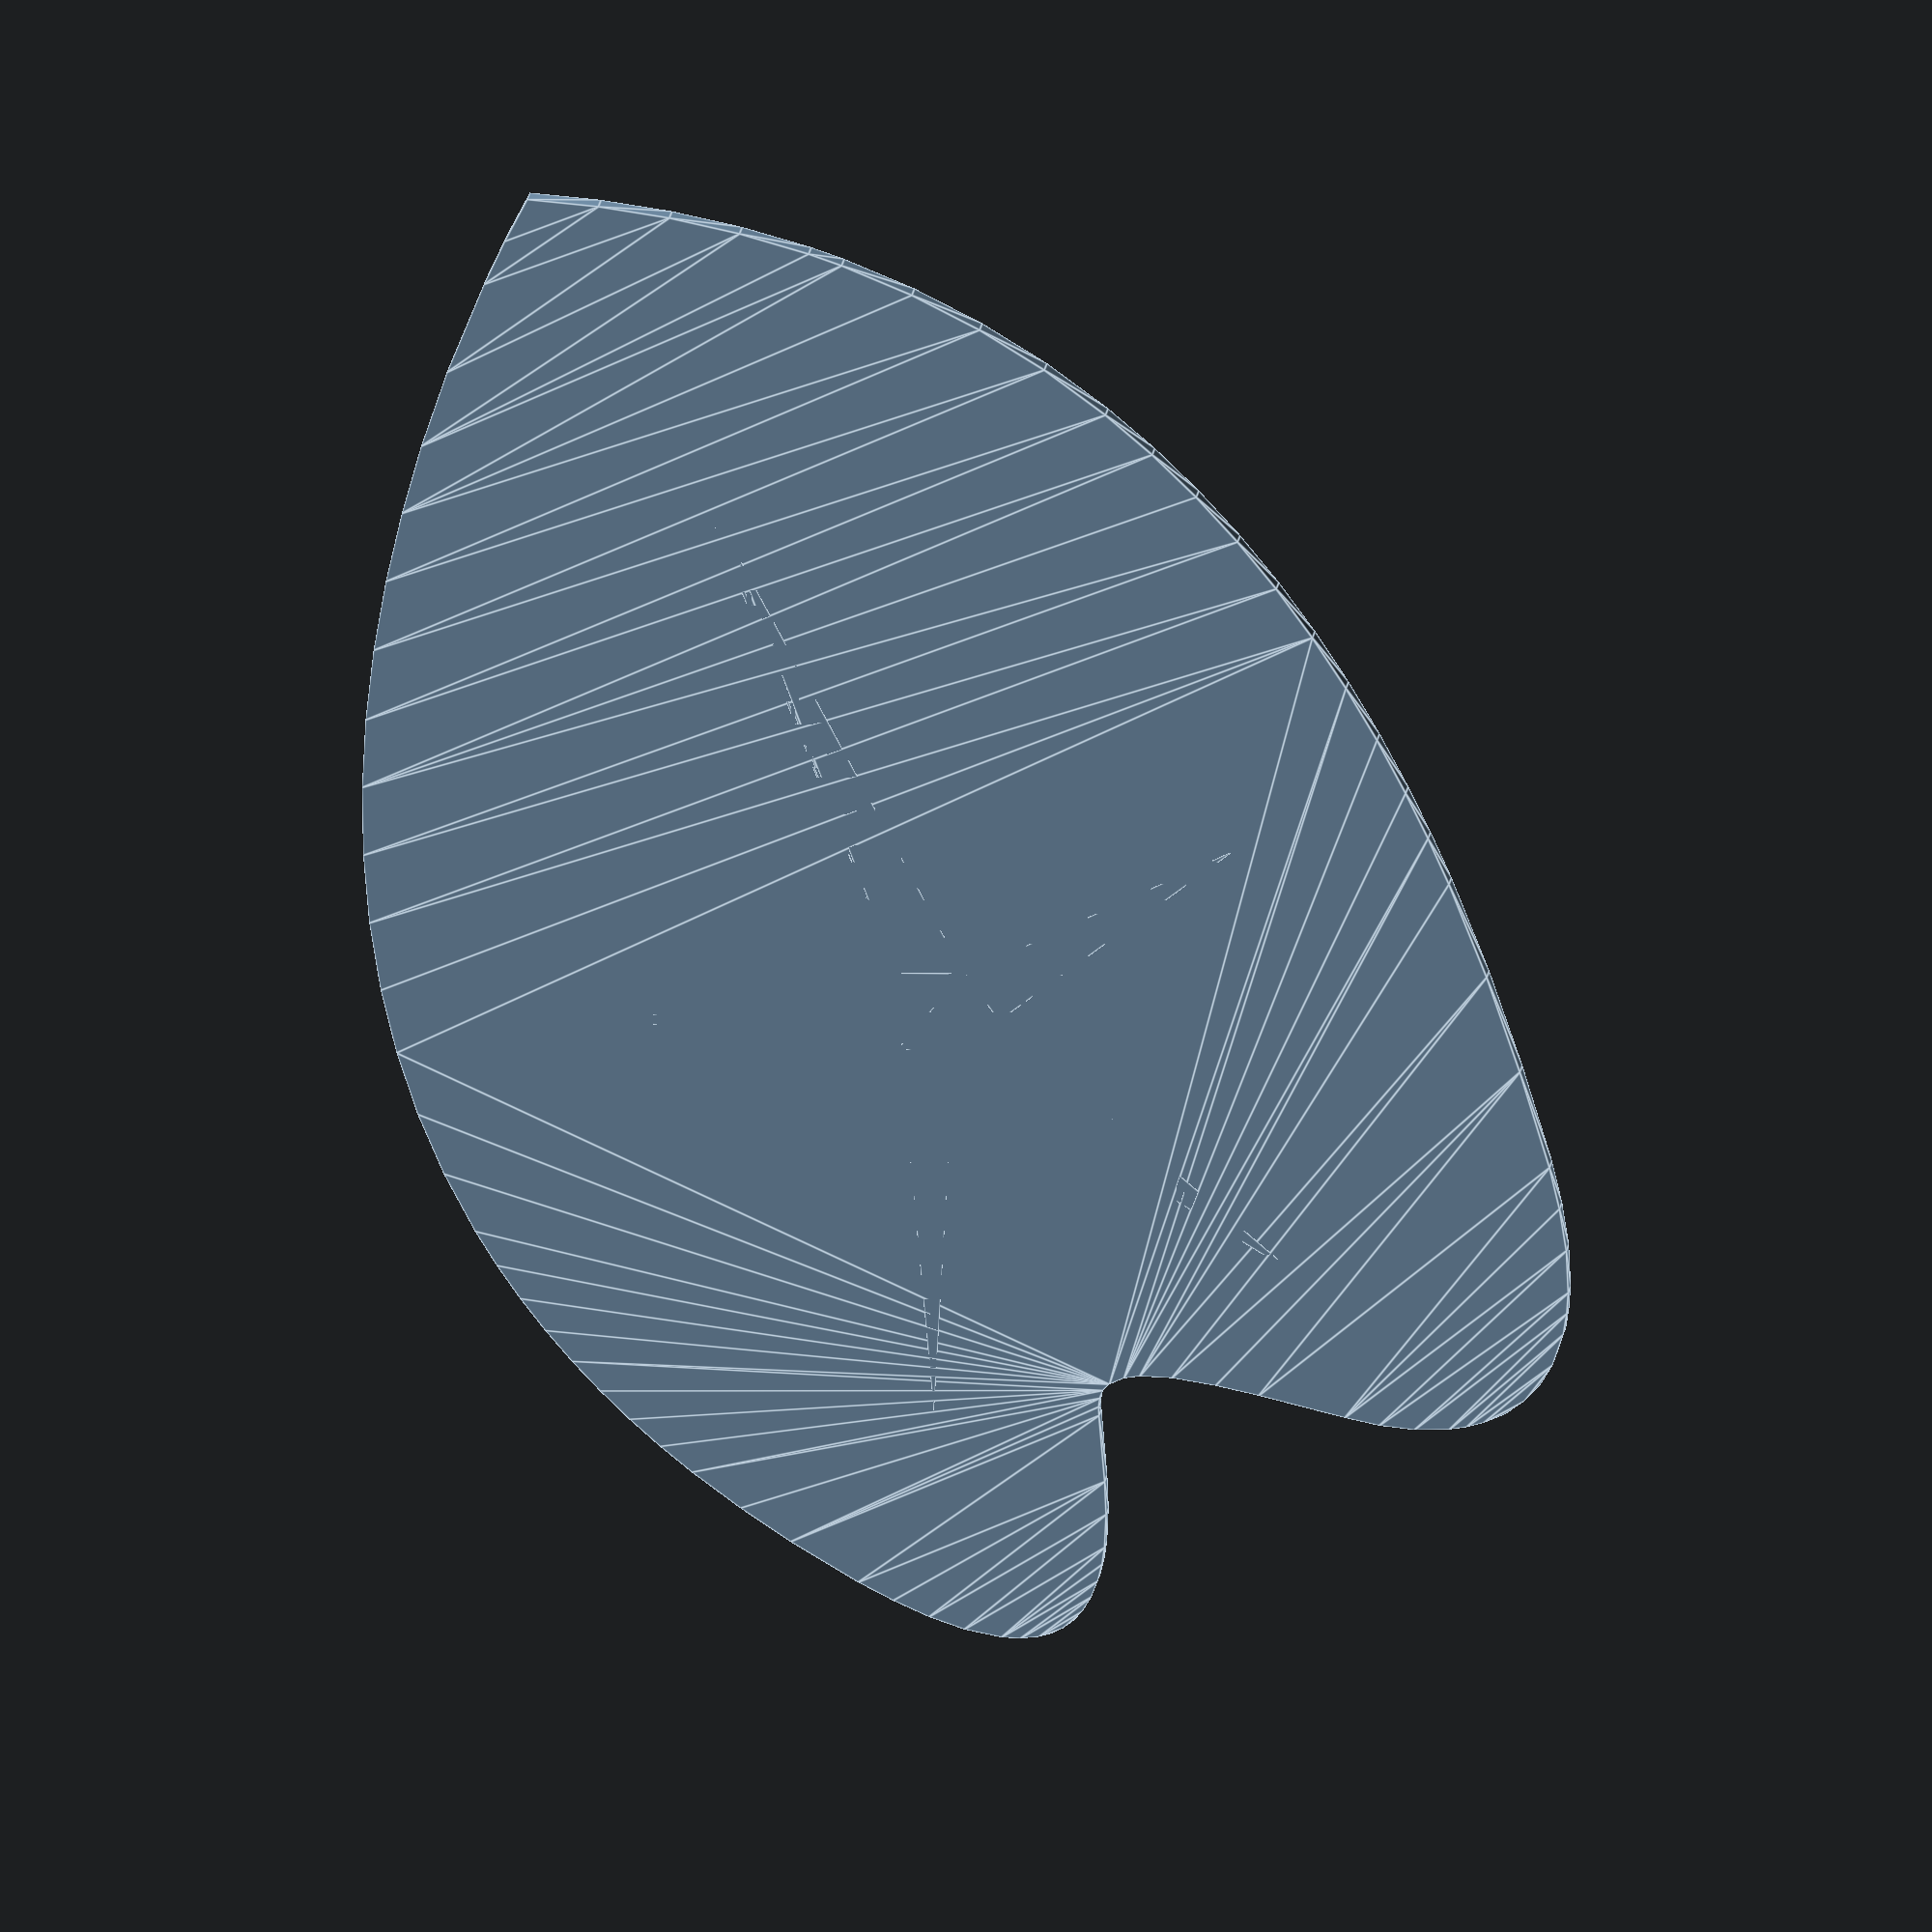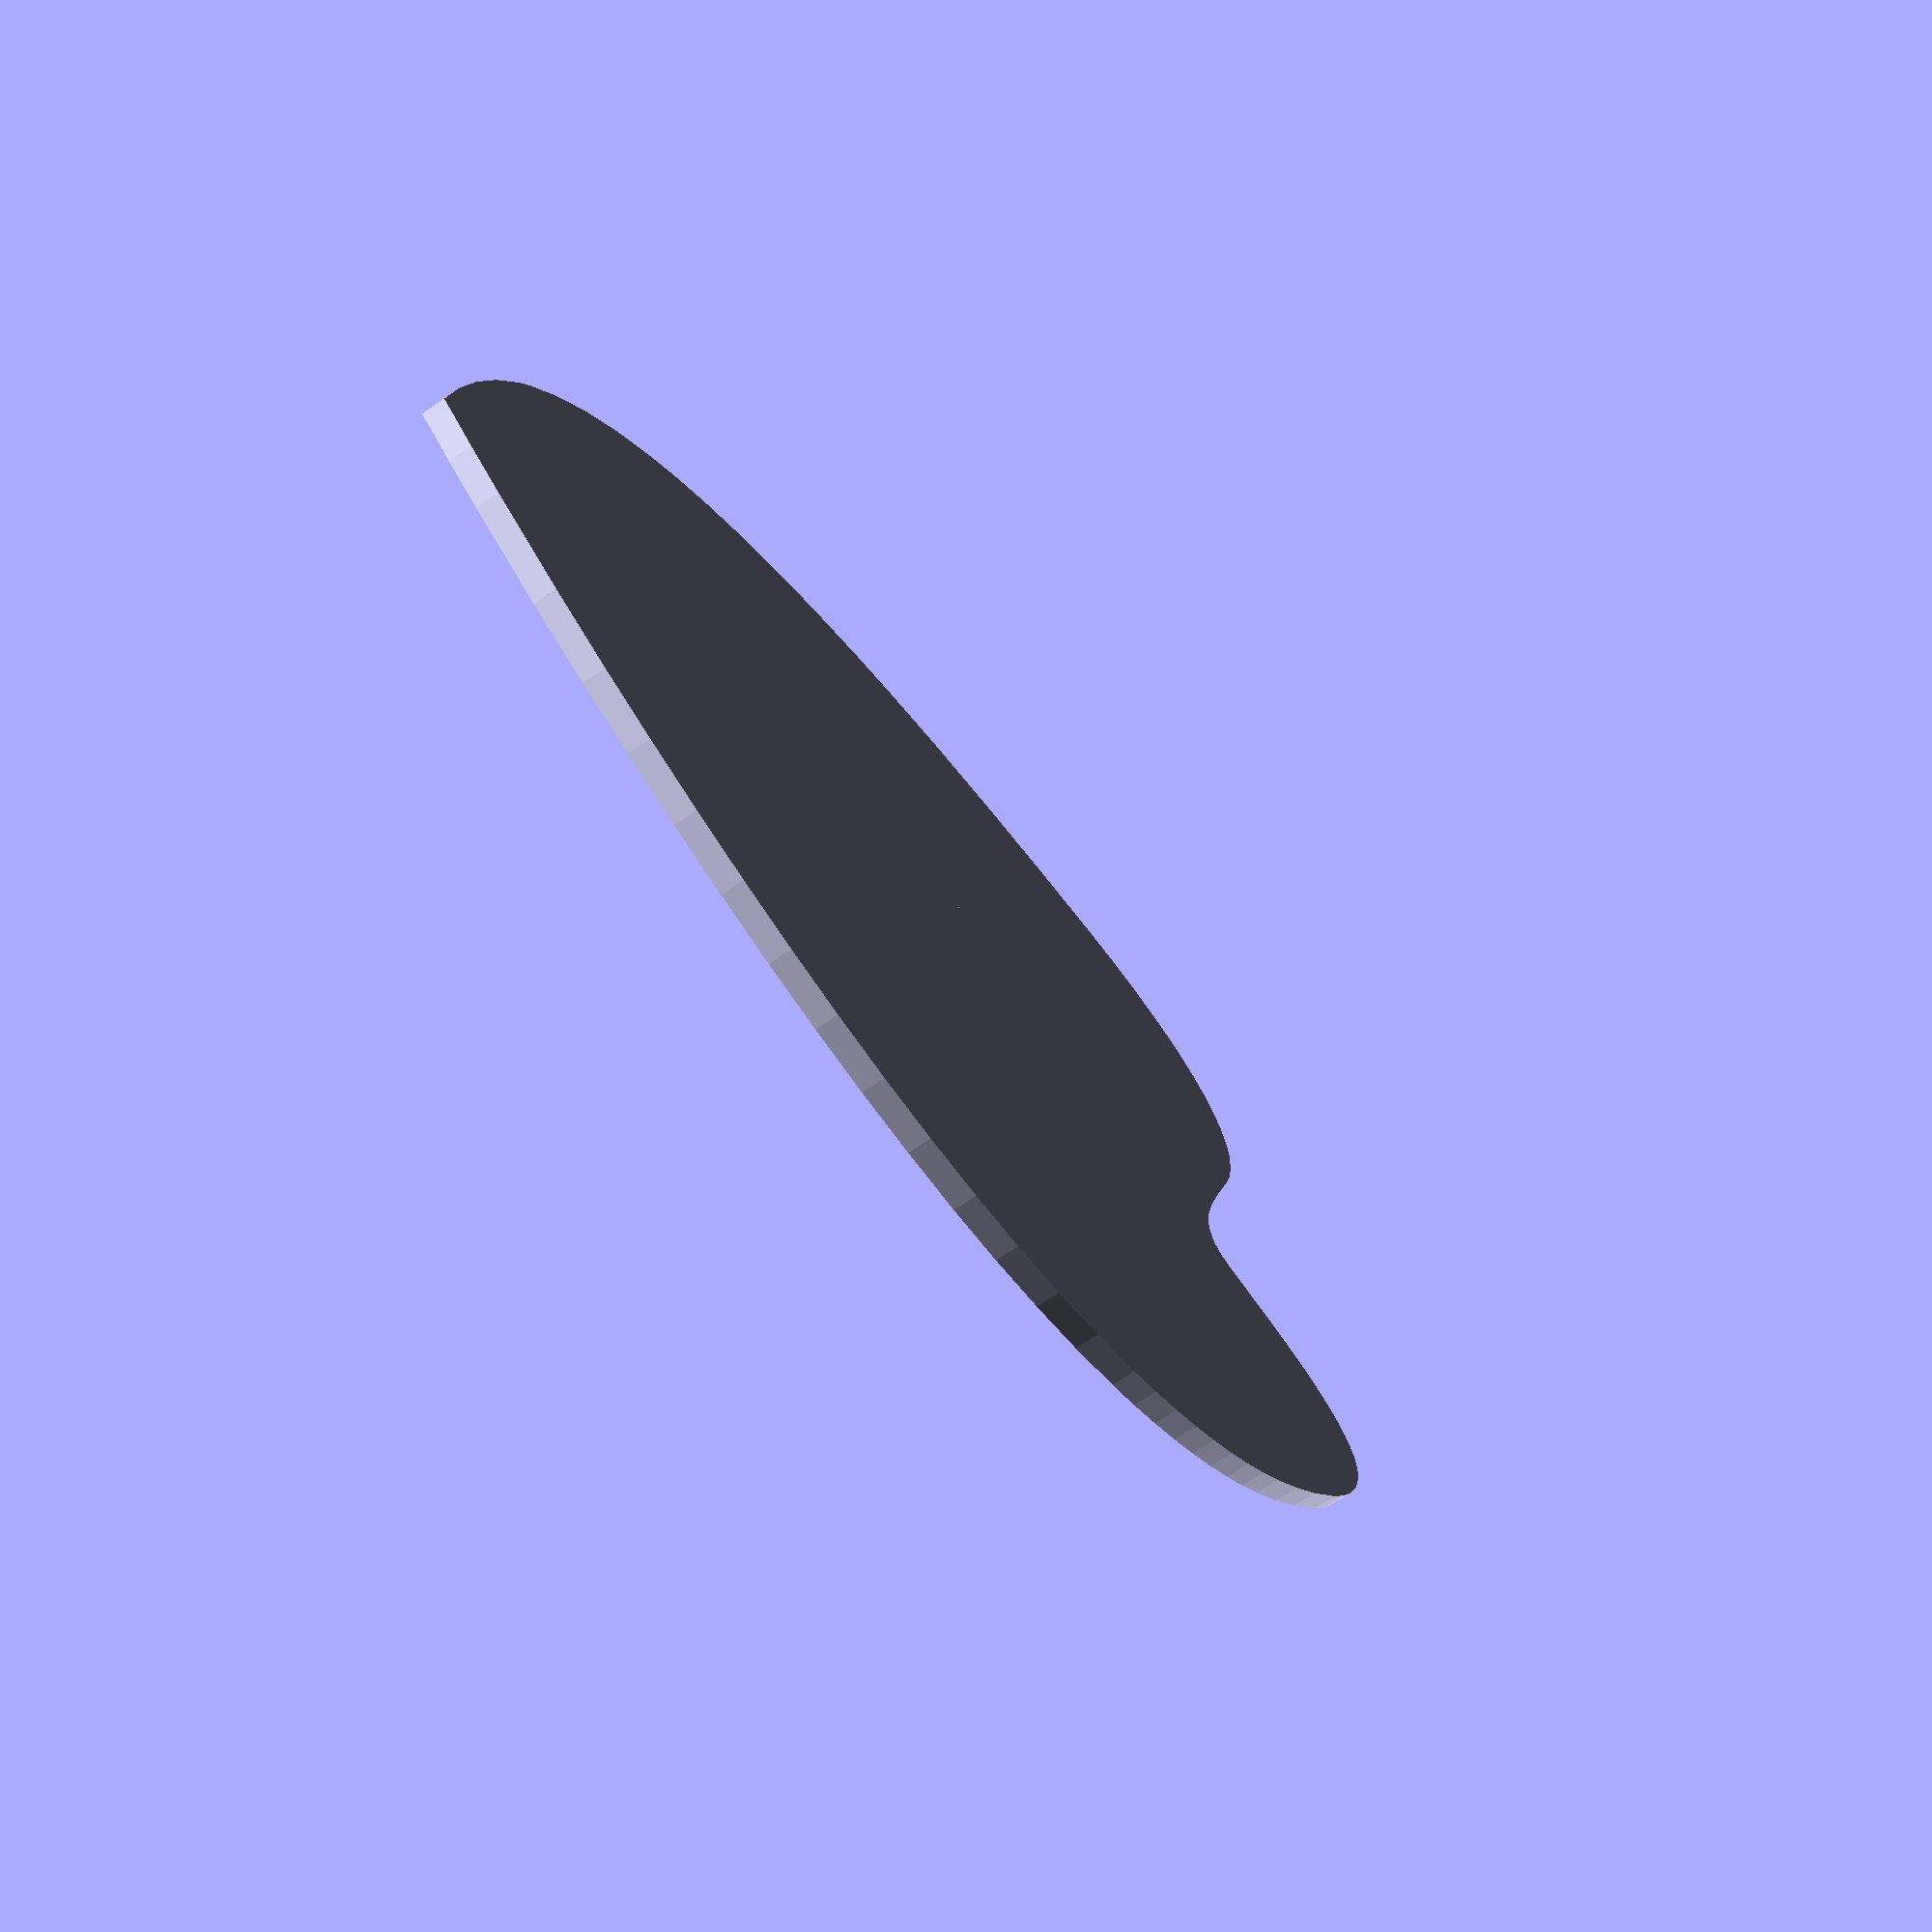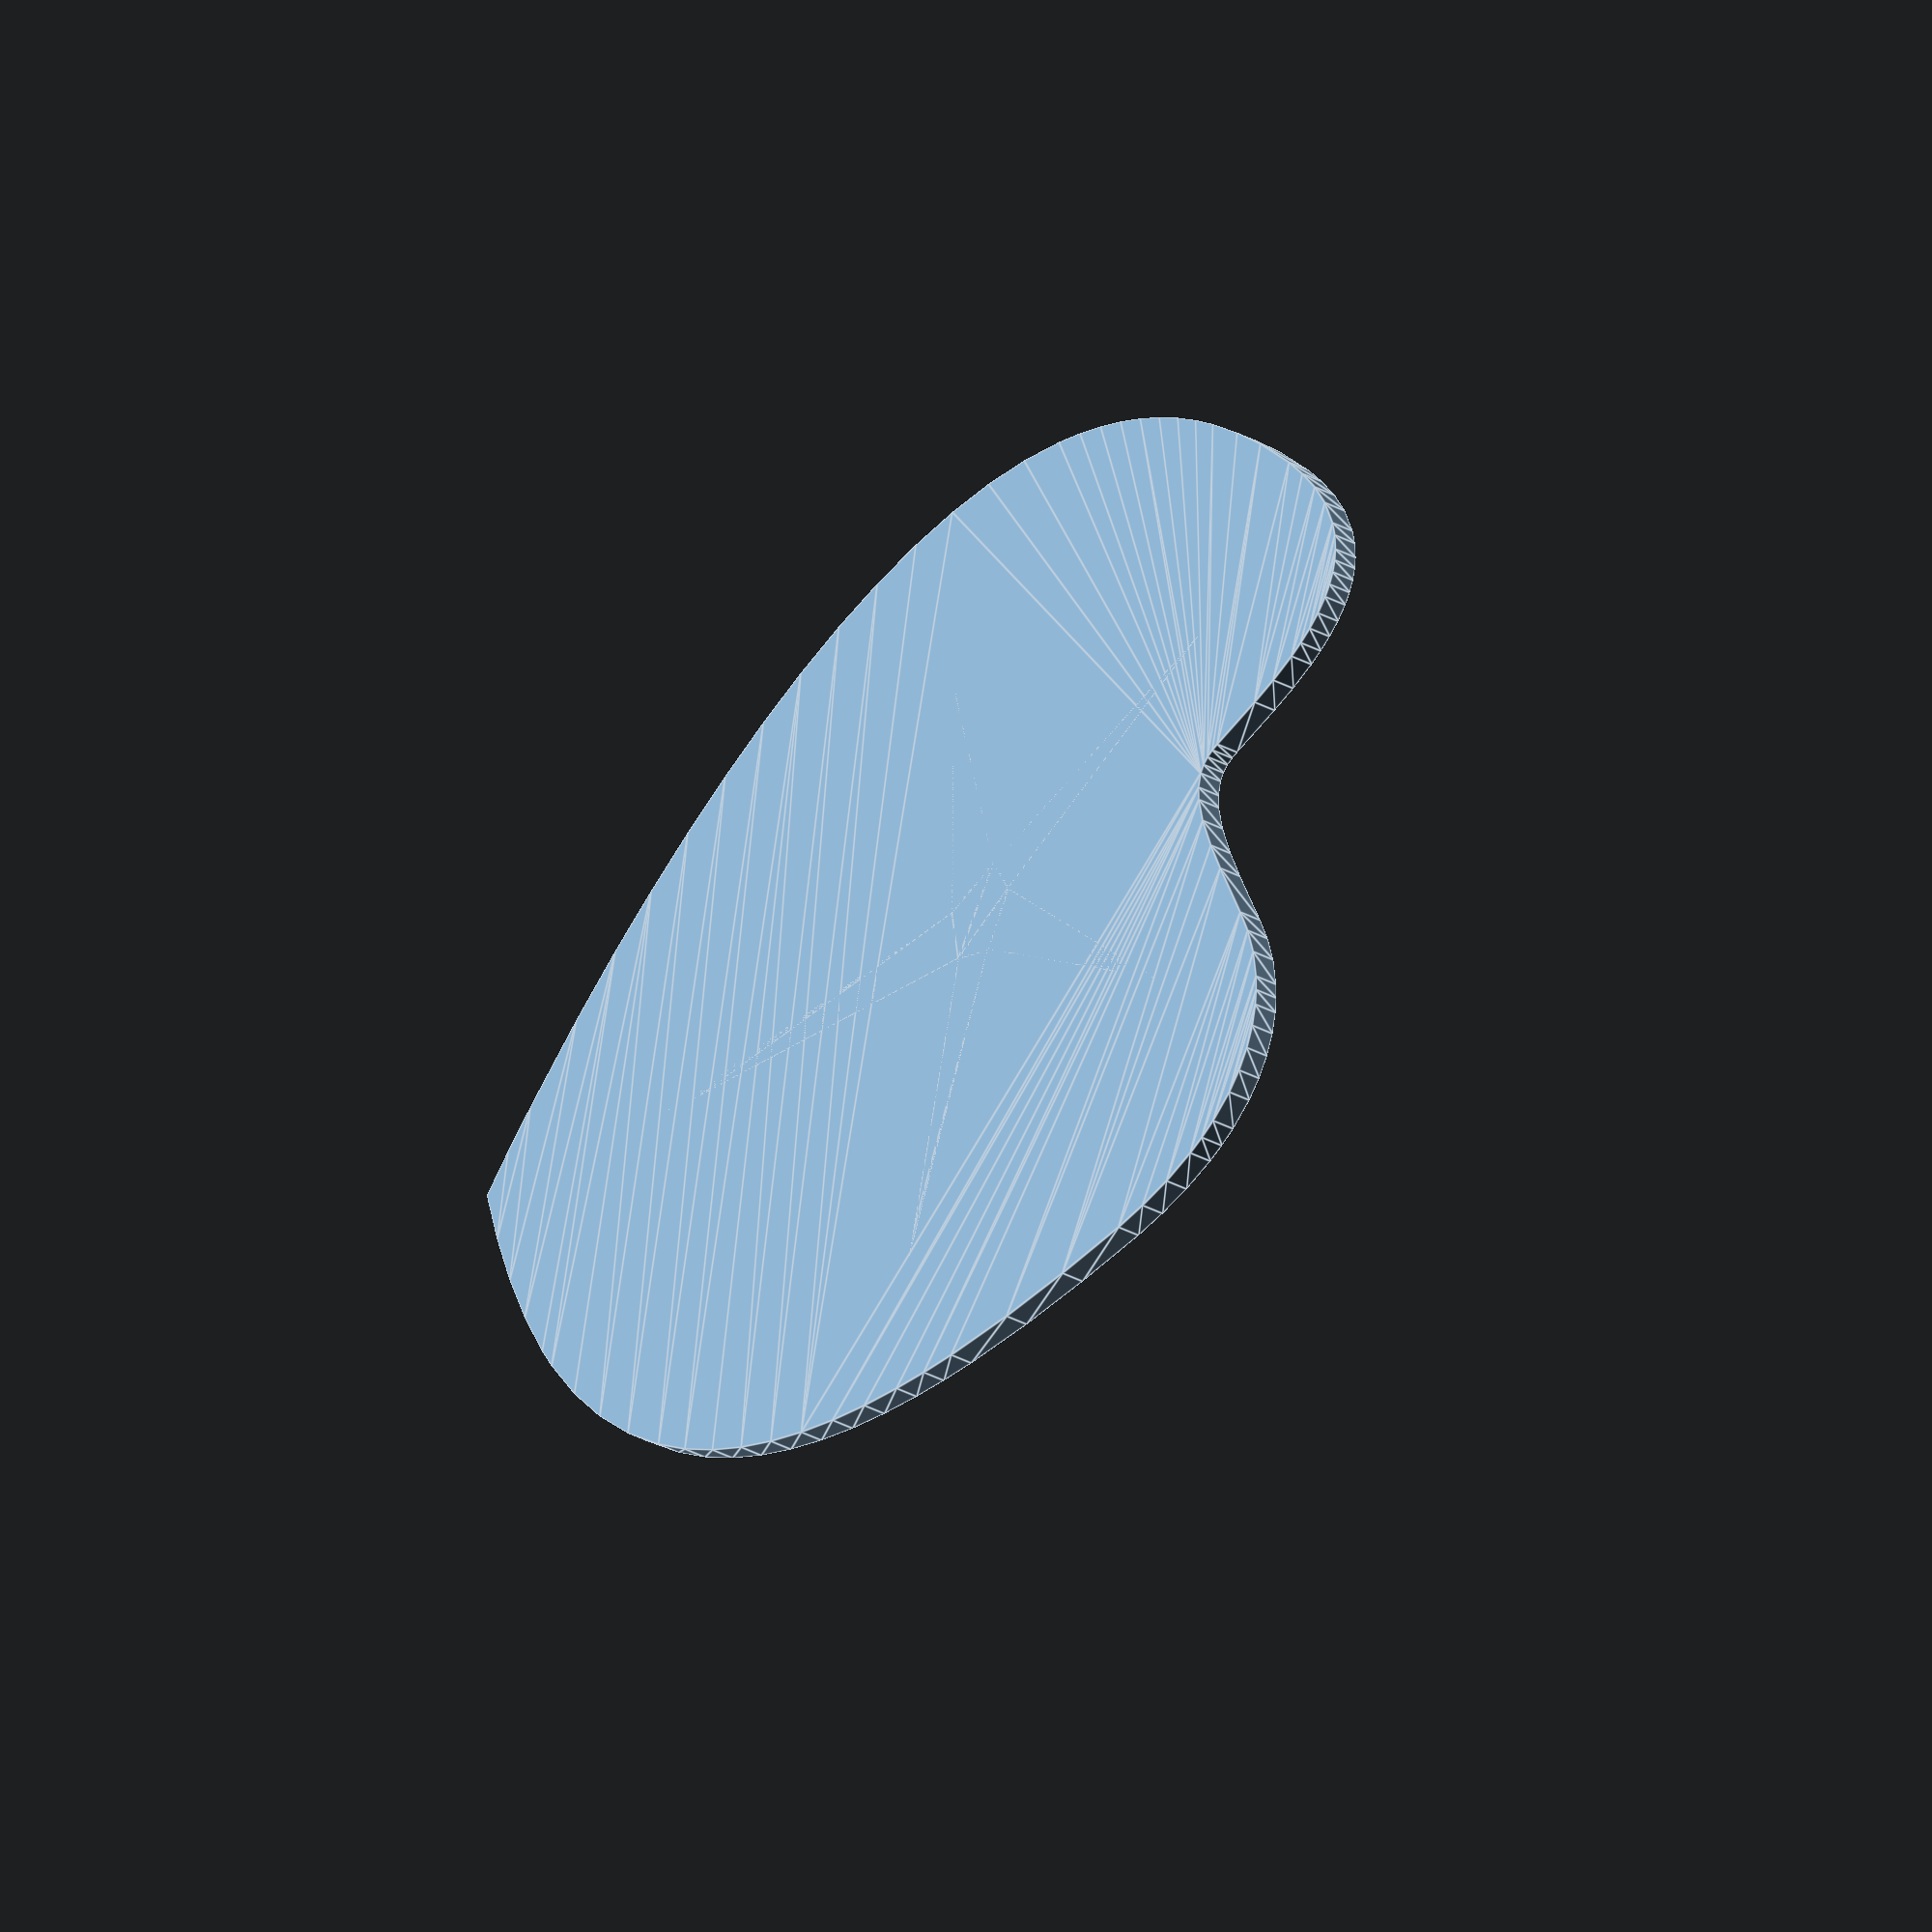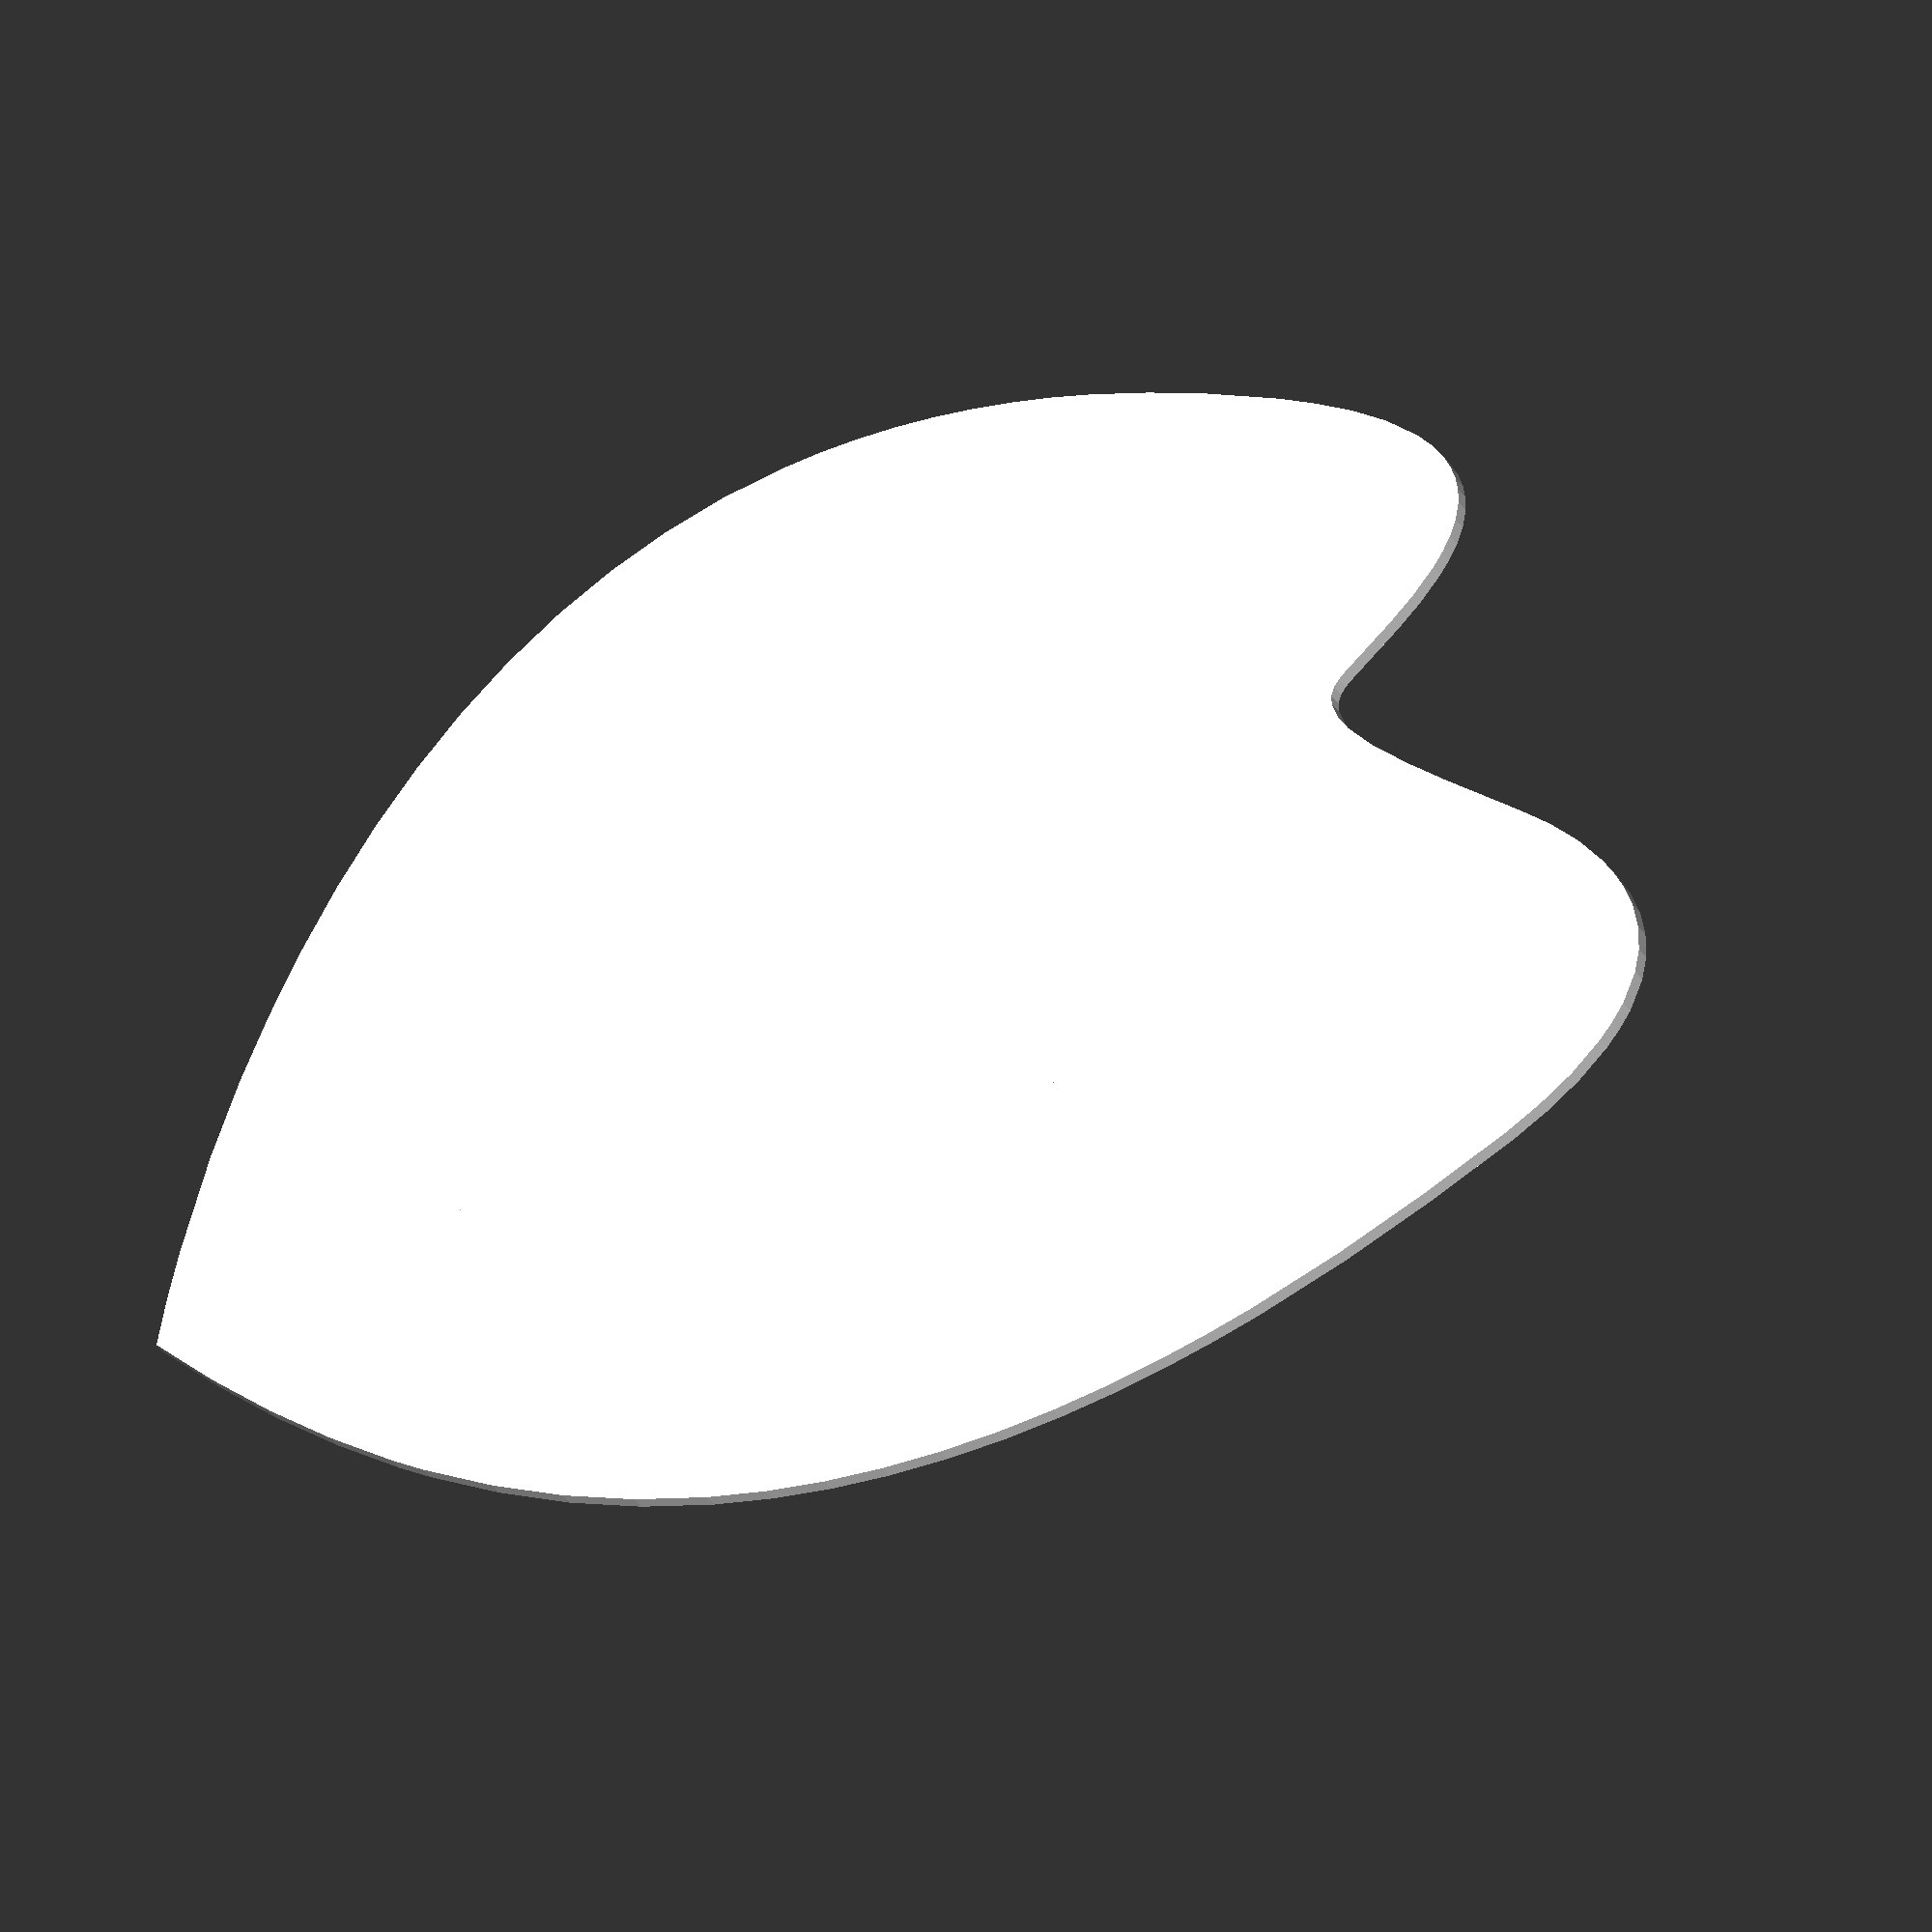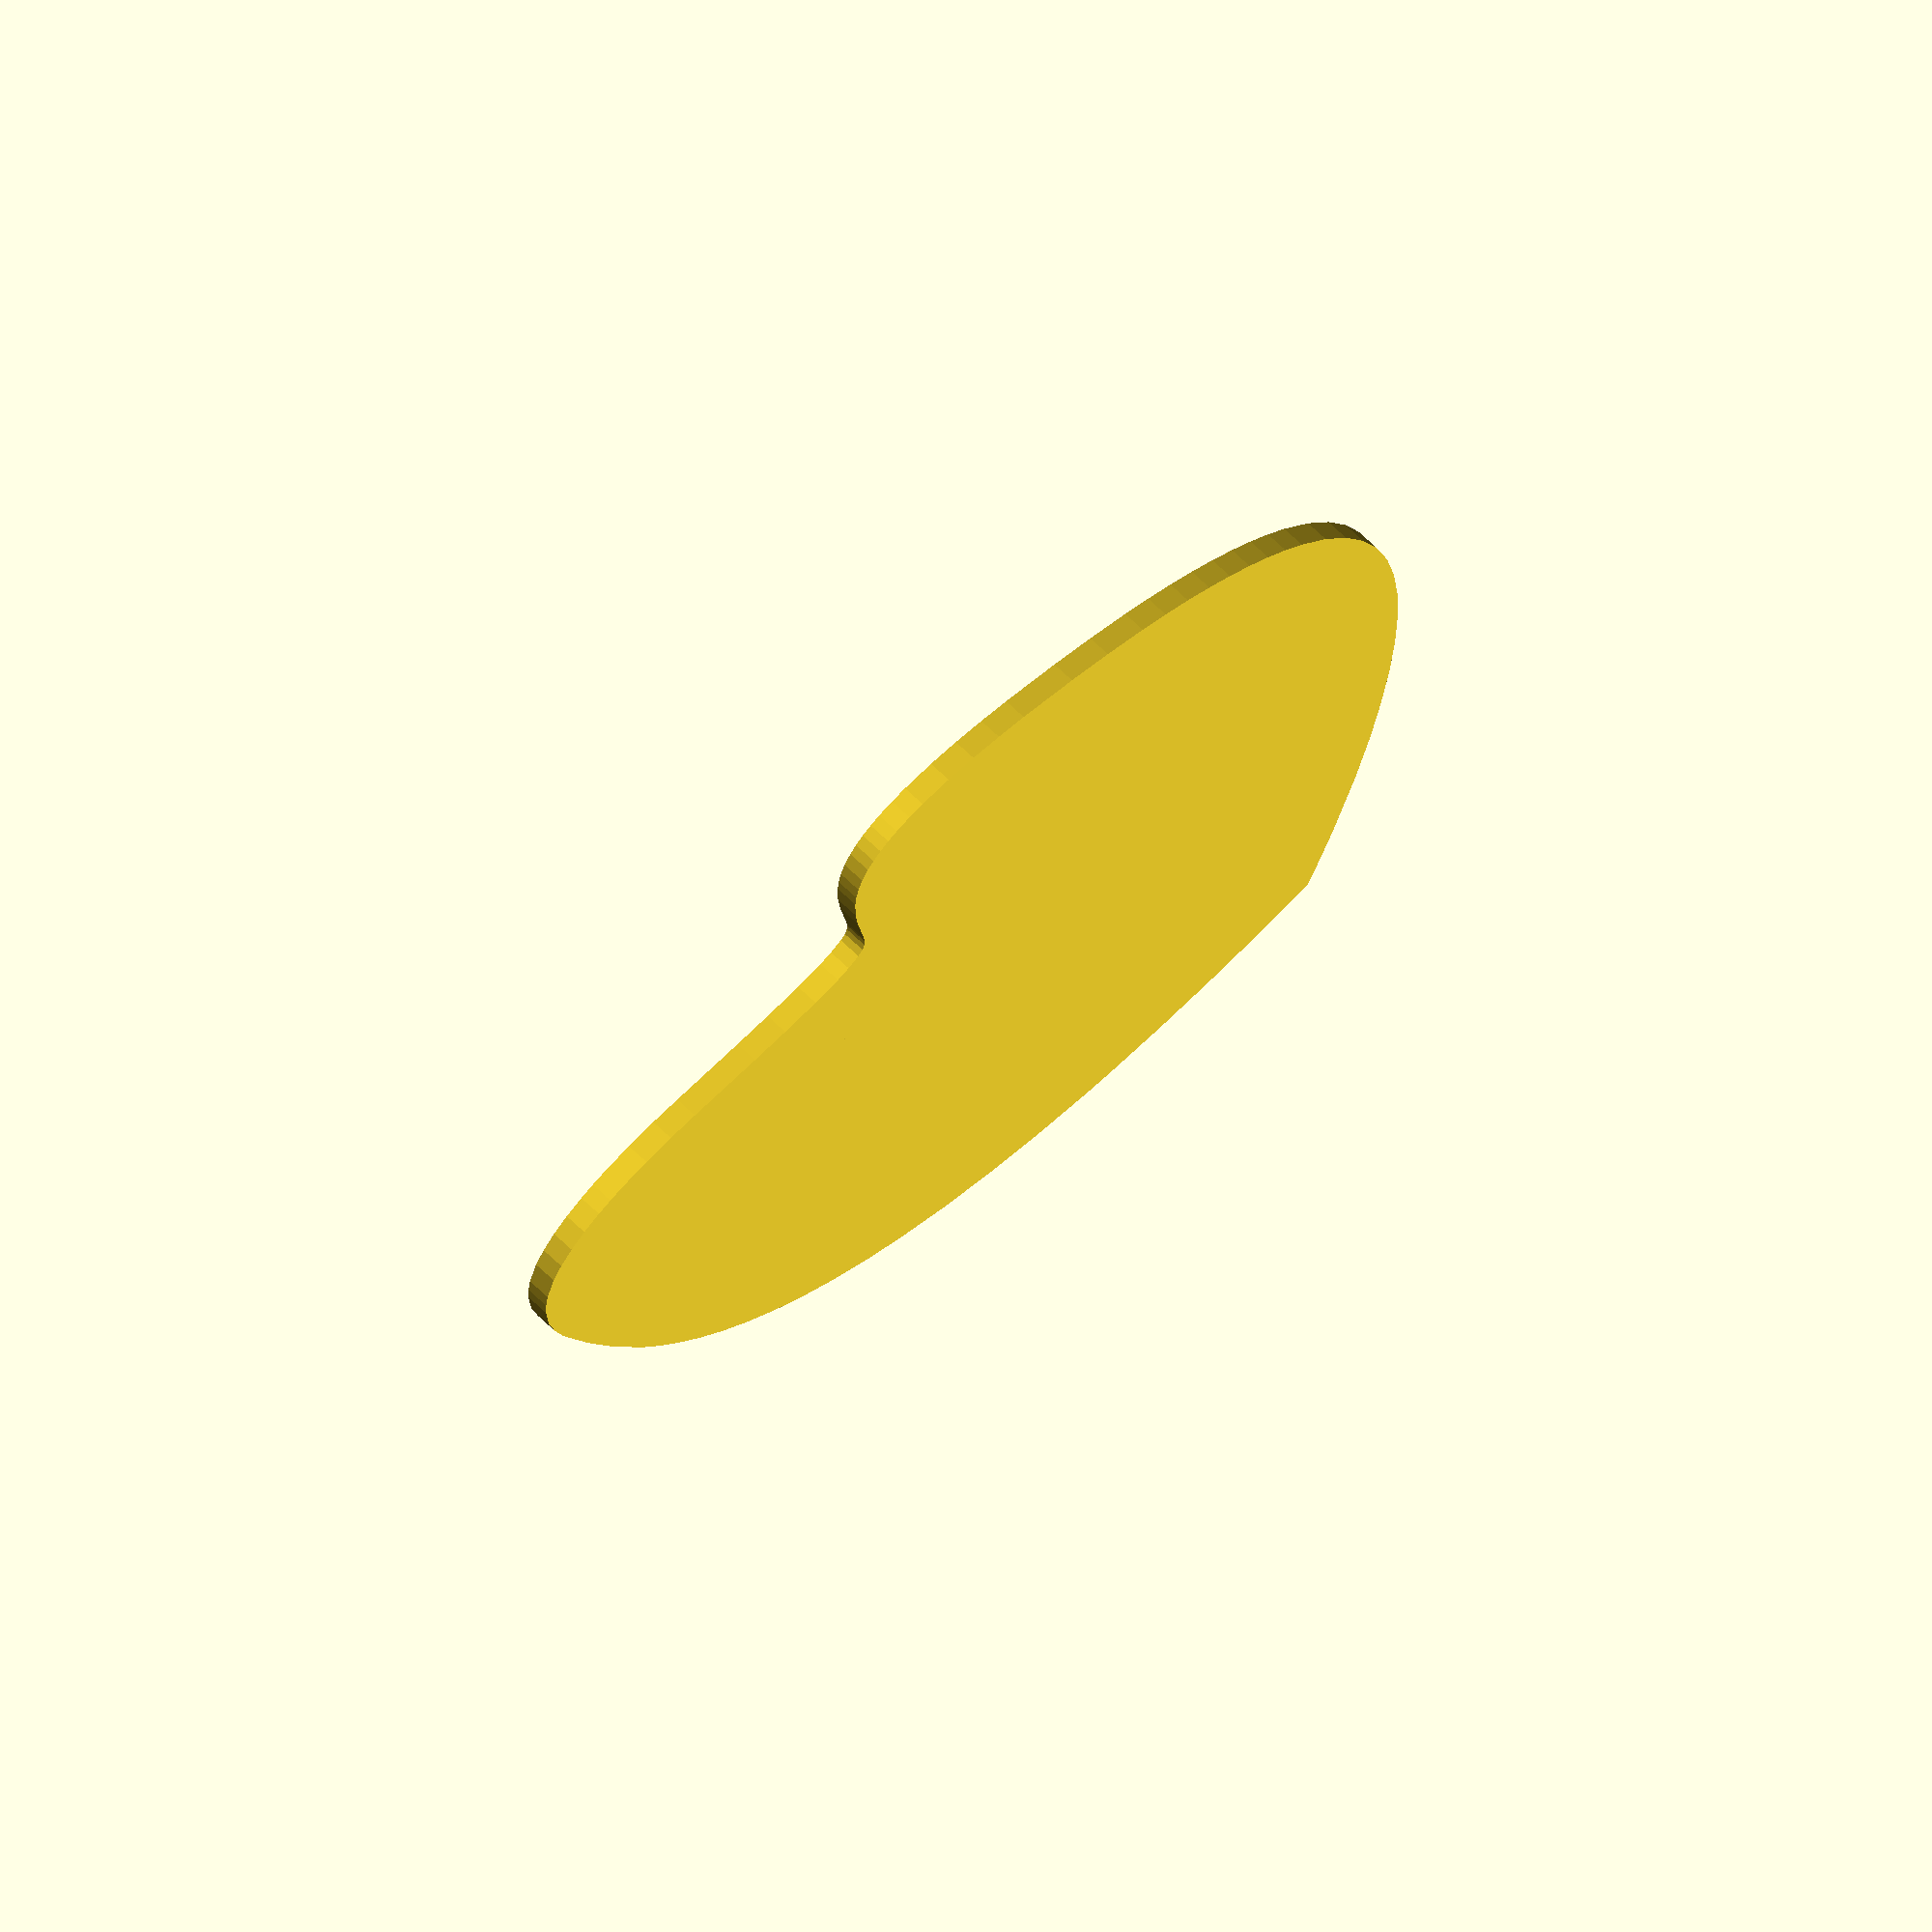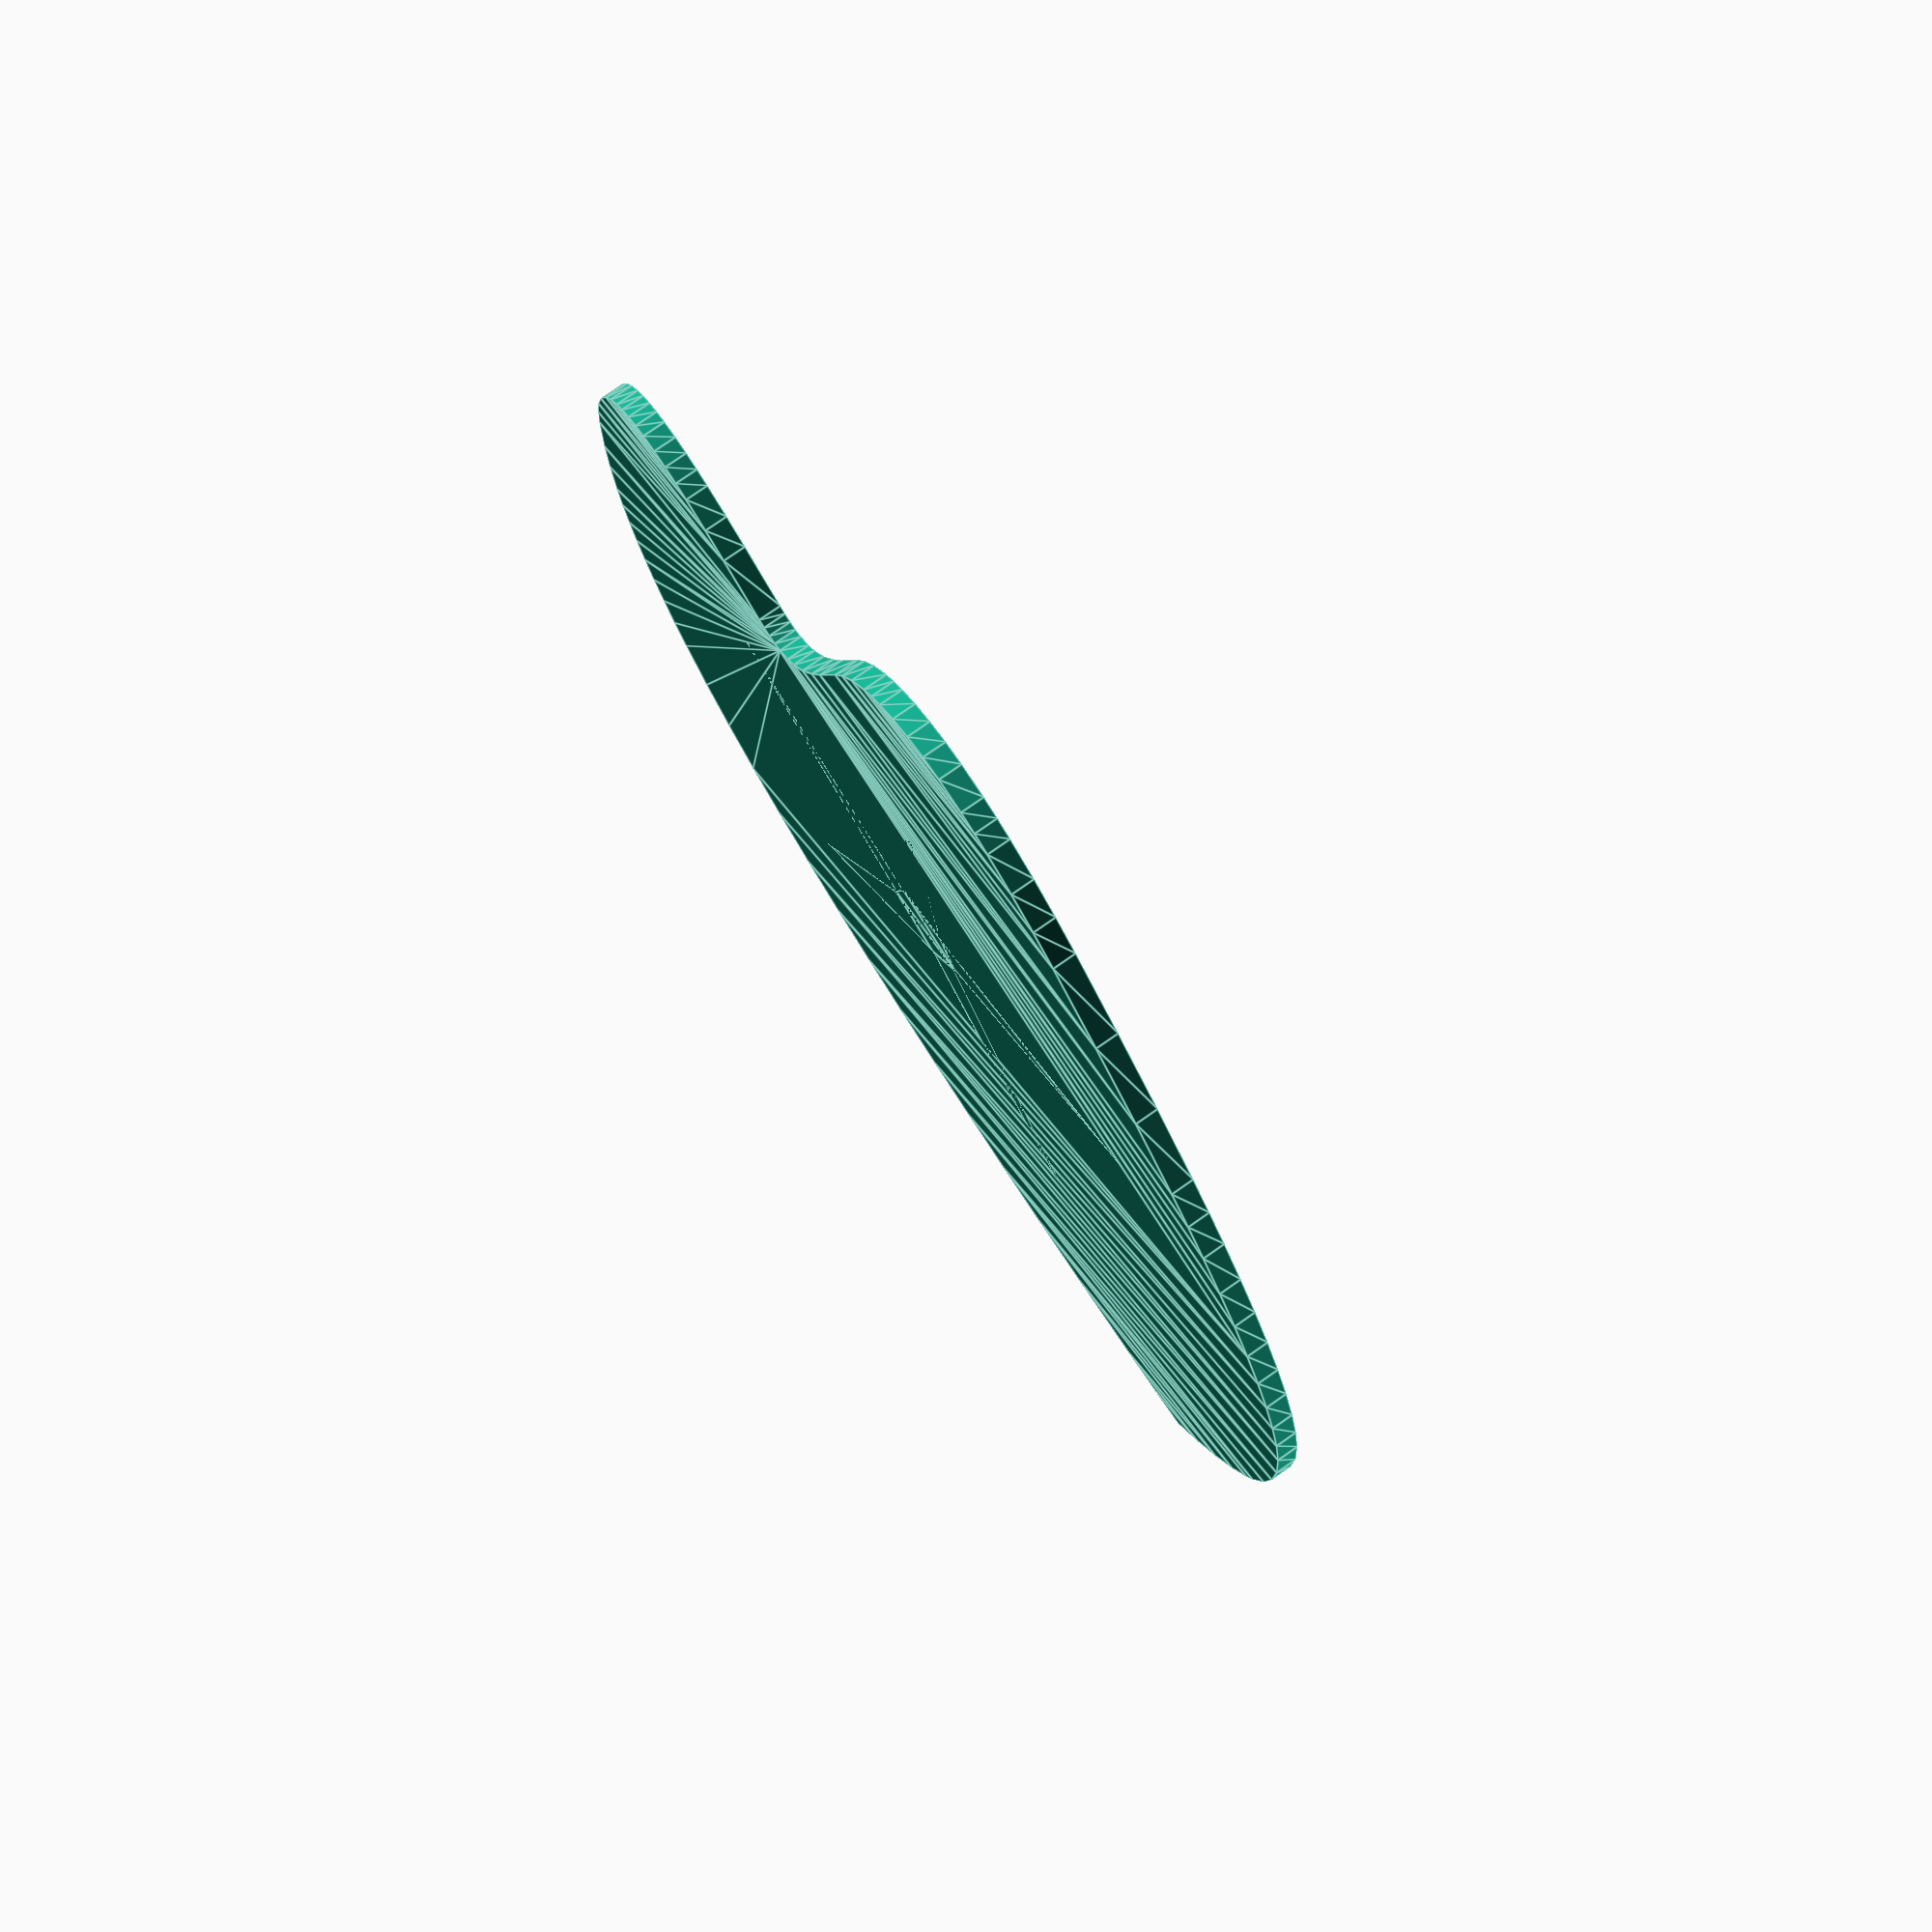
<openscad>

// Module names are of the form poly_<inkscape-path-id>().  As a result,
// you can associate a polygon in this OpenSCAD program with the corresponding
// SVG element in the Inkscape document by looking for the XML element with
// the attribute id="inkscape-path-id".

// fudge value is used to ensure that subtracted solids are a tad taller
// in the z dimension than the polygon being subtracted from.  This helps
// keep the resulting .stl file manifold.
fudge = 0.1;

module poly_path8(h)
{
  scale([25.4/90, -25.4/90, 1]) union()
  {
    linear_extrude(height=h)
      polygon([[-12.040000,-27.810000],[173.010000,-183.470000],[161.631250,-171.117500],[150.020000,-158.960000],[-1.860000,0.520000],[93.800000,95.190000],[102.730000,104.350000],[-17.240000,21.700000],[-82.180000,182.870000],[-43.100000,9.430000],[-197.420000,51.420000],[-43.800000,-15.660000],[-76.190000,-137.750000],[-12.040000,-27.810000]]);
  }
}

module poly_path4(h)
{
  scale([25.4/90, -25.4/90, 1]) union()
  {
    linear_extrude(height=h)
      polygon([[143.580000,-300.500000],[179.590000,-300.500000],[223.430000,-297.888750],[245.259063,-295.548594],[266.970000,-292.270000],[274.807031,-261.678750],[280.751250,-230.667500],[284.687344,-199.345000],[286.500000,-167.820000],[286.500000,-152.490000],[284.438750,-119.152031],[279.715000,-86.088750],[272.291250,-53.533594],[262.130000,-21.720000],[252.051504,3.355098],[240.403281,27.688281],[227.301230,51.261387],[212.861250,74.056250],[197.199238,96.054707],[180.431094,117.238594],[162.672715,137.589746],[144.040000,157.090000],[127.859473,172.893242],[111.182656,188.149688],[76.548750,217.197500],[40.555469,244.584063],[3.620000,270.660000],[-12.767500,280.757656],[-29.912500,289.633750],[-47.871250,296.482969],[-57.173359,298.895840],[-66.700000,300.500000],[-81.610000,300.500000],[-91.906406,298.310781],[-101.513750,294.063750],[-110.076719,287.977344],[-117.240000,280.270000],[-121.637676,273.841543],[-125.344531,267.047344],[-130.918750,252.608750],[-134.428594,237.448281],[-136.340000,222.060000],[-139.910000,183.266250],[-142.218125,163.932656],[-145.580000,144.750000],[-149.737500,131.181250],[-153.047188,124.976719],[-157.870000,119.840000],[-161.472188,118.111094],[-165.365000,117.836250],[-169.302813,118.598281],[-173.040000,119.980000],[-200.825000,131.883750],[-214.943438,137.227656],[-229.480000,141.350000],[-237.195938,142.770469],[-245.030000,143.451250],[-252.849063,143.106406],[-260.520000,141.450000],[-265.850000,139.161094],[-270.670000,135.941250],[-274.830000,131.905781],[-278.180000,127.170000],[-281.814375,119.656563],[-284.207500,111.680000],[-286.500000,95.140000],[-286.500000,78.710000],[-284.908906,61.469687],[-282.351250,44.355000],[-275.120000,10.510000],[-268.216250,-15.120000],[-260.090000,-40.390000],[-253.758574,-57.279395],[-246.694844,-73.887656],[-238.895879,-90.166152],[-230.358750,-106.066250],[-221.080527,-121.539316],[-211.058281,-136.536719],[-200.289082,-151.009824],[-188.770000,-164.910000],[-168.639219,-186.110000],[-146.778750,-205.517500],[-123.386406,-223.061250],[-98.660000,-238.670000],[-71.227344,-253.097188],[-42.781250,-265.392500],[-13.527031,-275.651563],[16.330000,-283.970000],[47.751094,-290.709687],[79.508750,-295.587500],[111.489531,-298.789062],[143.580000,-300.500000]]);
  }
}

poly_path8(3);
poly_path4(3);

</openscad>
<views>
elev=343.4 azim=288.4 roll=6.5 proj=o view=edges
elev=249.0 azim=22.6 roll=235.2 proj=p view=solid
elev=38.8 azim=29.6 roll=236.9 proj=o view=edges
elev=198.5 azim=248.2 roll=342.4 proj=o view=solid
elev=108.7 azim=285.2 roll=226.6 proj=o view=solid
elev=282.0 azim=166.7 roll=235.0 proj=p view=edges
</views>
